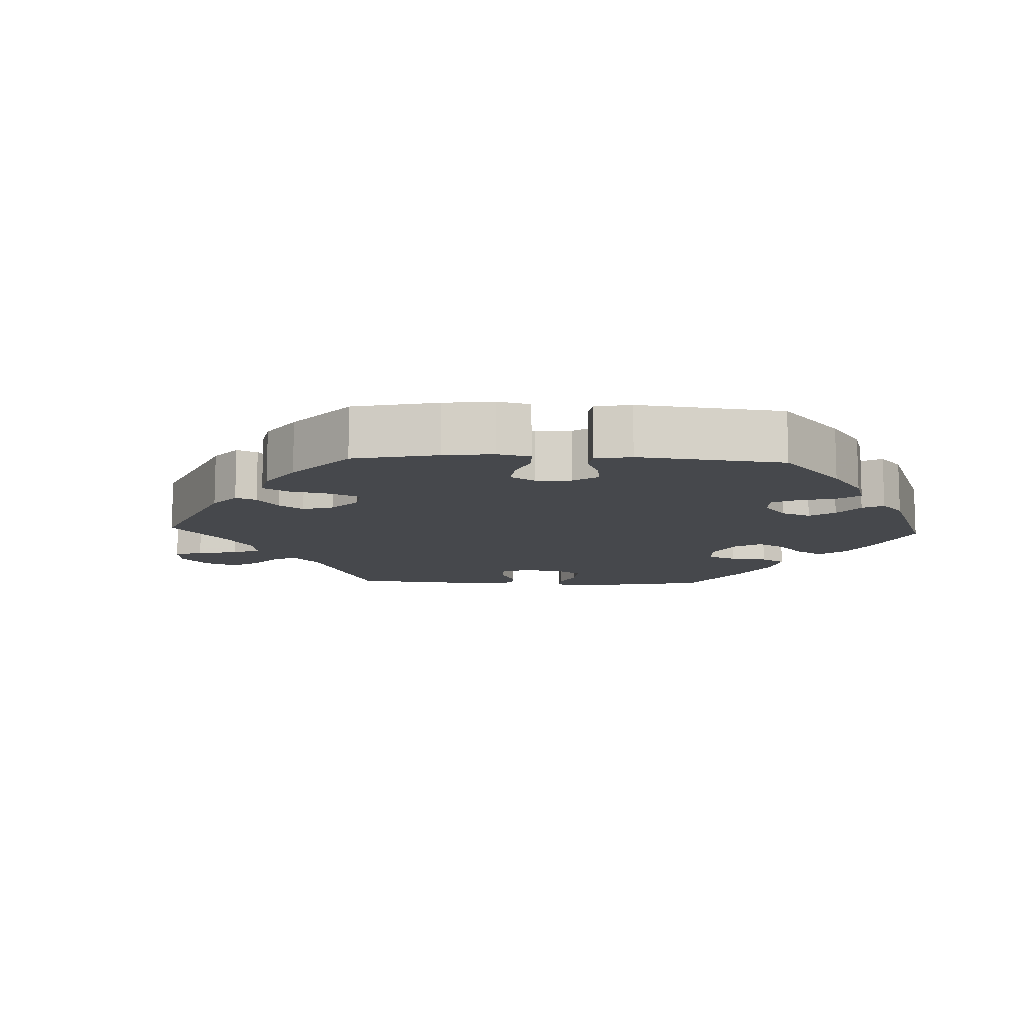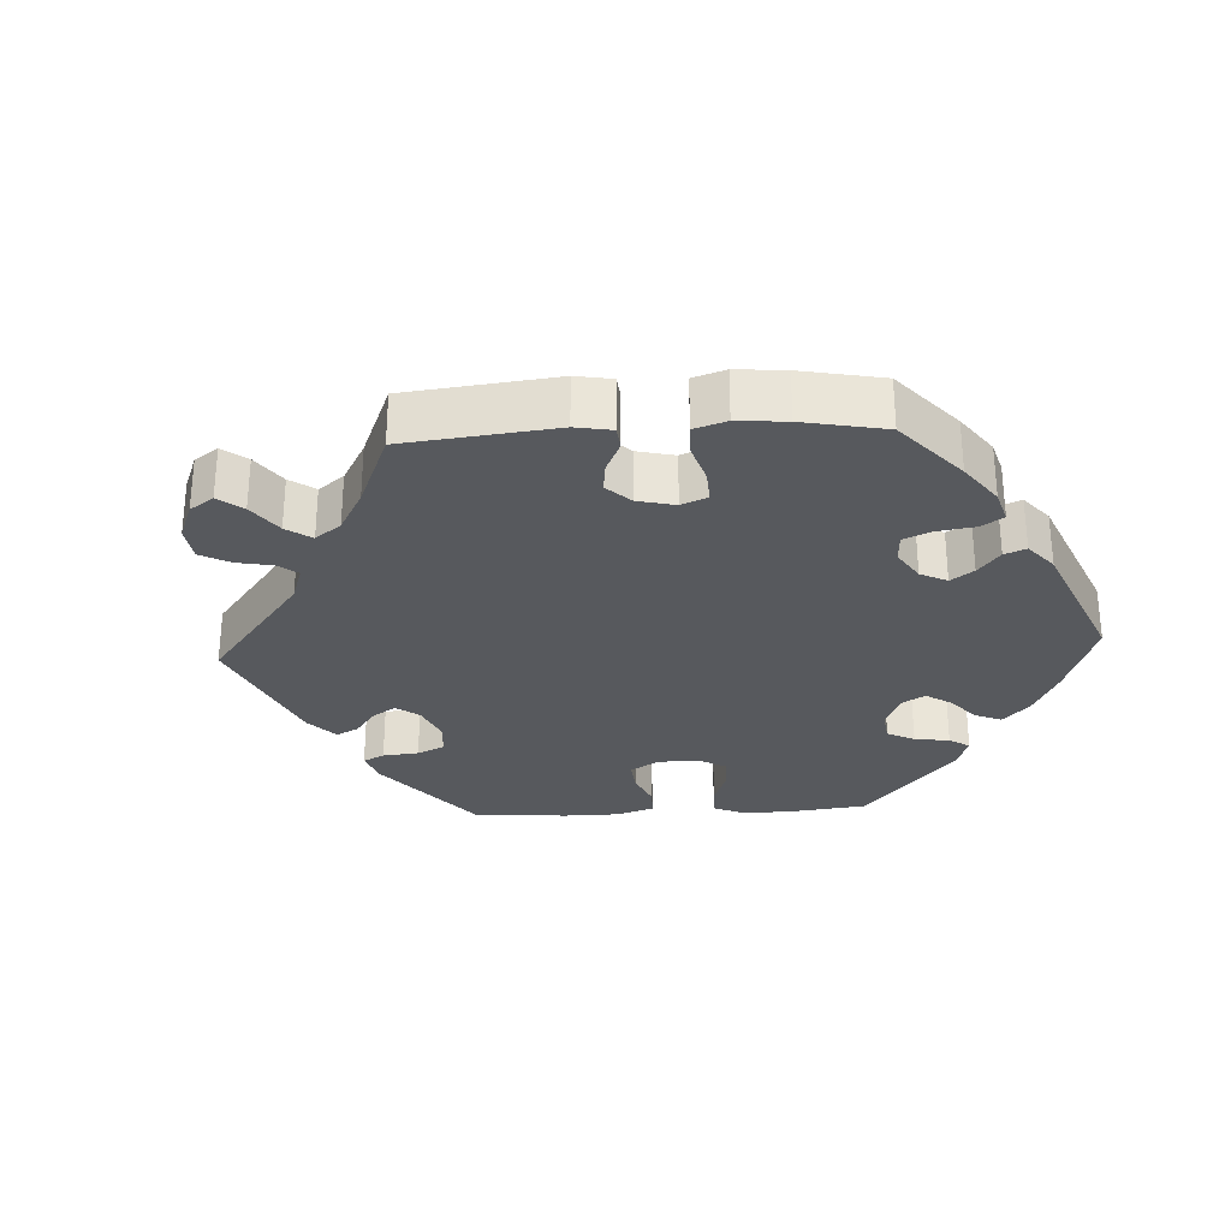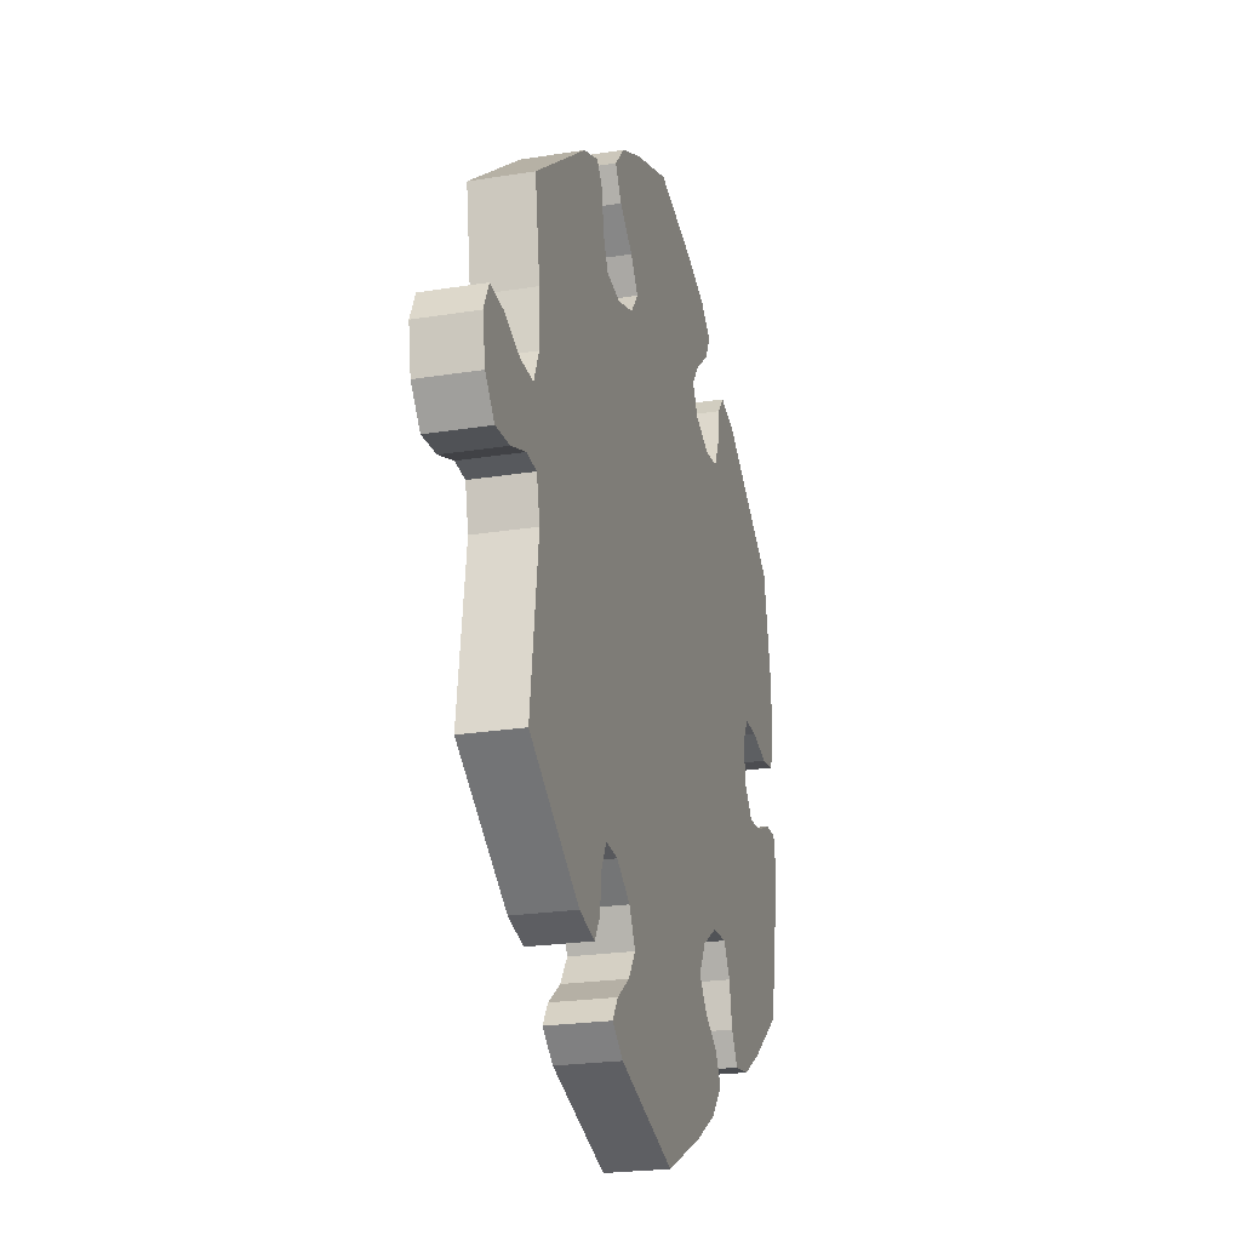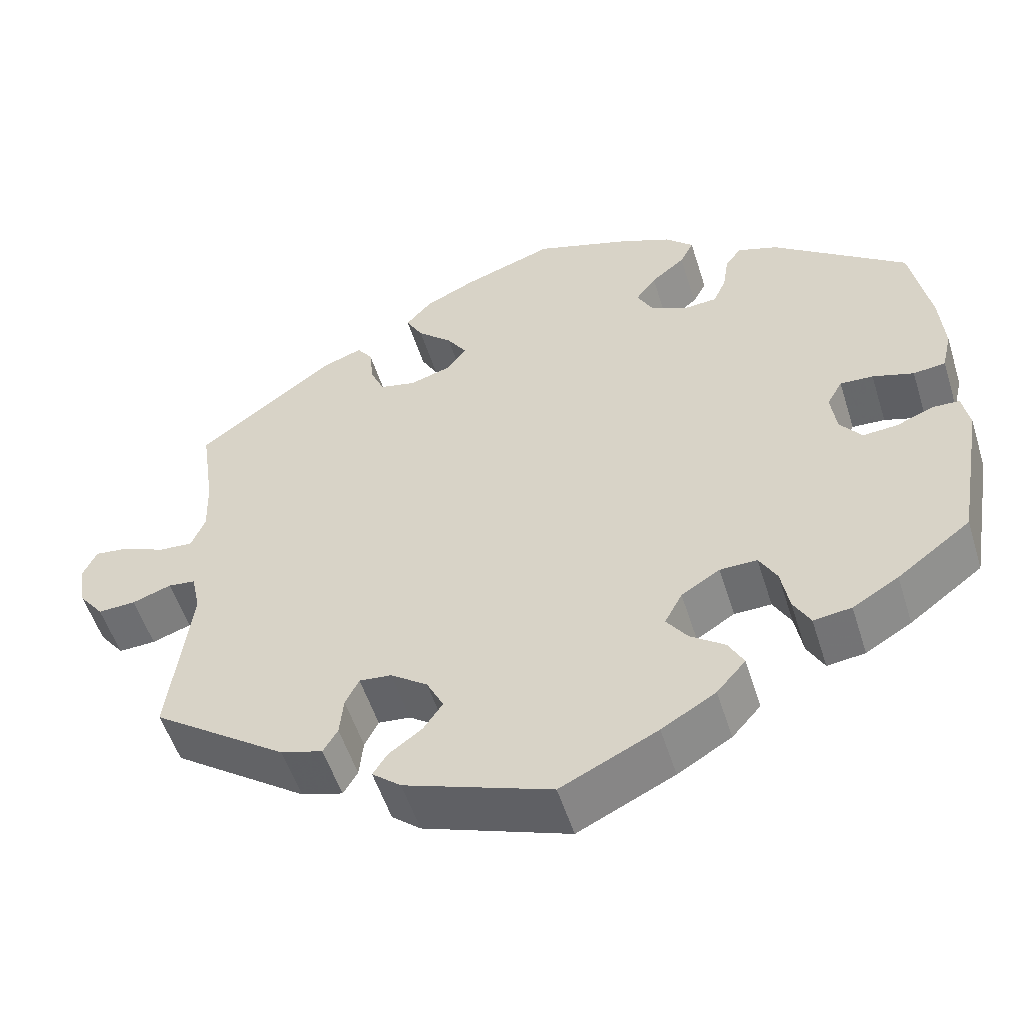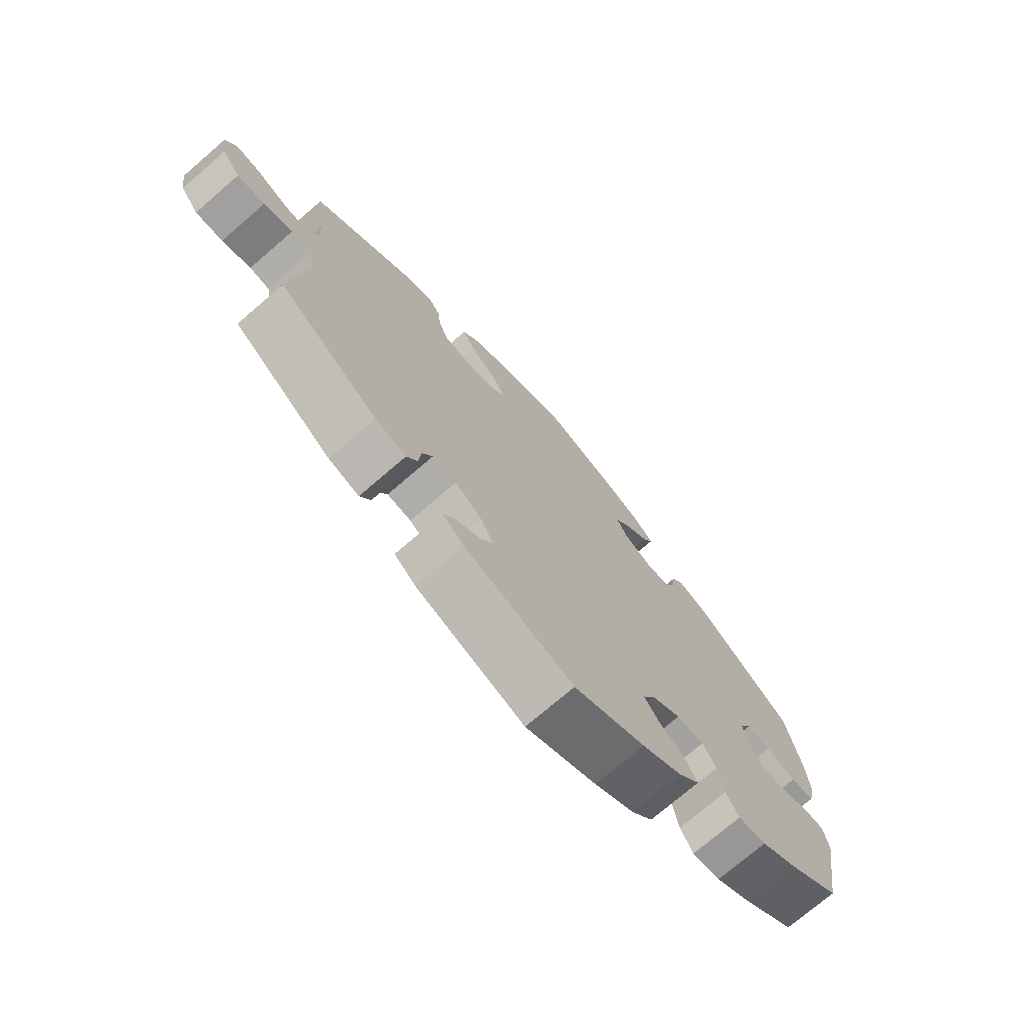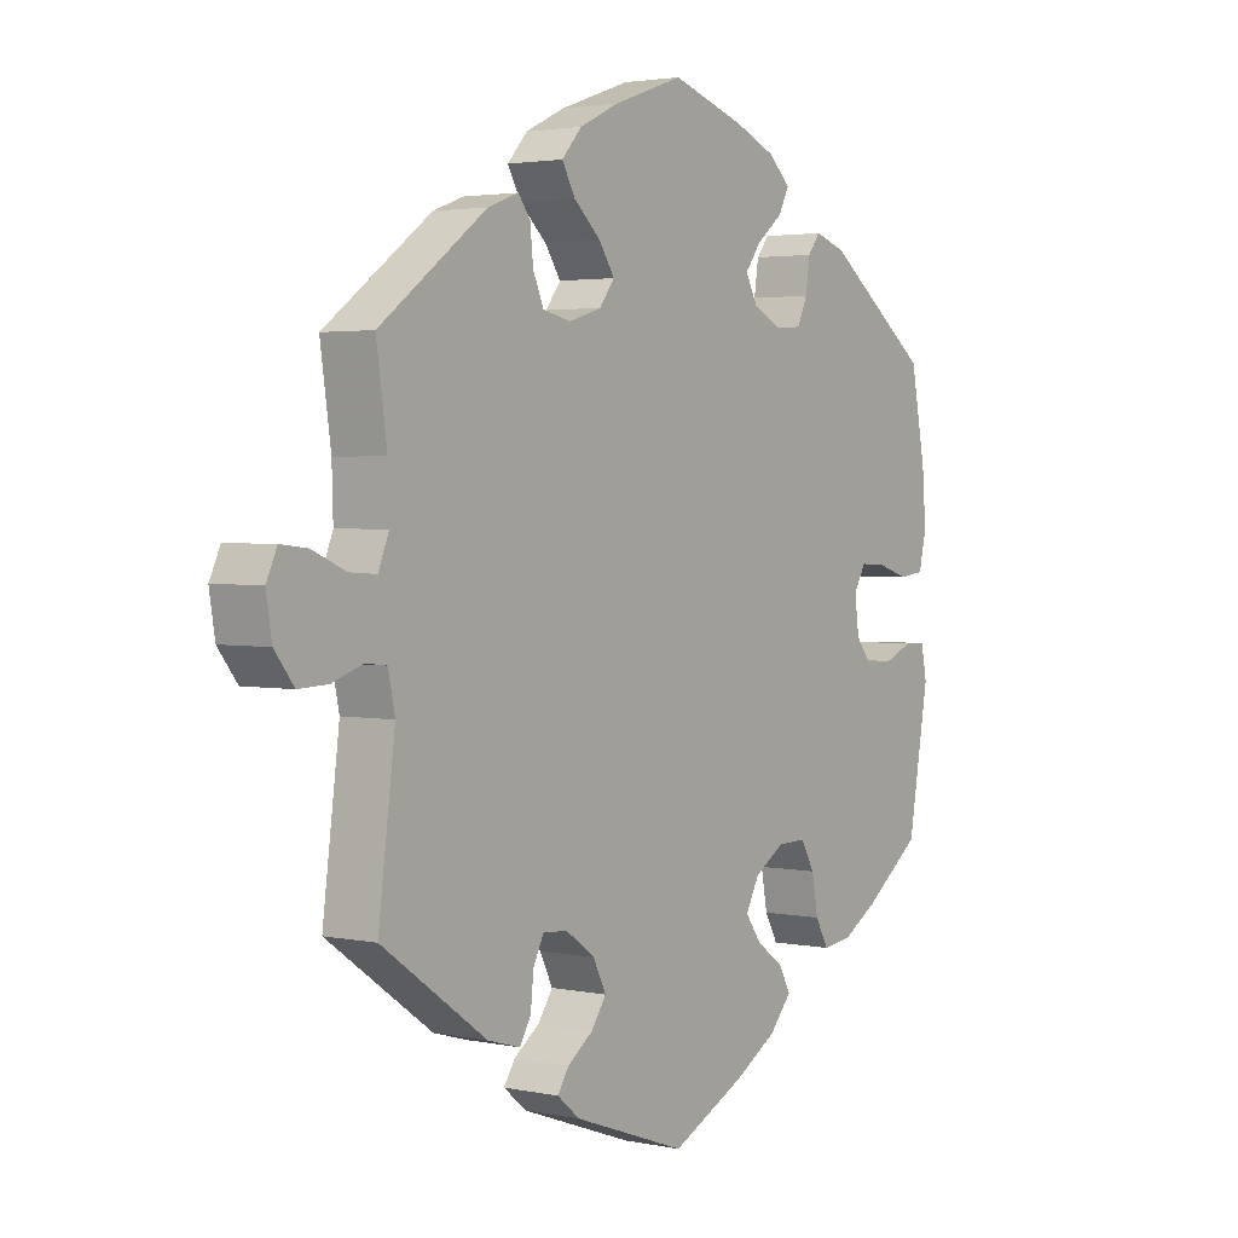
<metadata>
{"format":"obj","ext":"obj","renderer":"f3d","projection":"perspective","resolution":1024,"background":"white","views":[{"elev":-11.1,"azim":27.5,"up":"+Y"},{"elev":-29.4,"azim":-27.0,"up":"+Y"},{"elev":-23.1,"azim":-74.7,"up":"+Z"},{"elev":-53.4,"azim":17.3,"up":"+Z"},{"elev":-73.5,"azim":-49.2,"up":"+Z"},{"elev":2.7,"azim":-54.3,"up":"+Z"}]}
</metadata>
<code>
v -0.474 0.07 -0.079
v -0.485 0.07 -0.027
v -0.519 0.07 -0.023
v -0.568 0.07 -0.04
v -0.615 0.07 -0.042
v -0.646 0.07 -0.002
v -0.655 0.07 0.054
v -0.638 0.07 0.091
v -0.595 0.07 0.086
v -0.542 0.07 0.063
v -0.499 0.07 0.06
v -0.482 0.07 0.102
v -0.484 0.07 0.171
v -0.501 0.07 0.289
v -0.33 0.07 0.416
v -0.281 0.07 0.434
v -0.262 0.07 0.408
v -0.257 0.07 0.359
v -0.24 0.07 0.32
v -0.195 0.07 0.31
v -0.143 0.07 0.326
v -0.119 0.07 0.358
v -0.144 0.07 0.396
v -0.187 0.07 0.435
v -0.208 0.07 0.473
v -0.176 0.07 0.509
v -0.113 0.07 0.539
v -0.001 0.07 0.578
v 0.116 0.07 0.54
v 0.182 0.07 0.512
v 0.217 0.07 0.479
v 0.2 0.07 0.446
v 0.158 0.07 0.412
v 0.133 0.07 0.378
v 0.152 0.07 0.342
v 0.198 0.07 0.319
v 0.24 0.07 0.322
v 0.256 0.07 0.358
v 0.263 0.07 0.405
v 0.283 0.07 0.431
v 0.333 0.07 0.414
v 0.5 0.07 0.289
v 0.524 0.07 0.164
v 0.53 0.07 0.087
v 0.518 0.07 0.036
v 0.478 0.07 0.031
v 0.427 0.07 0.047
v 0.386 0.07 0.049
v 0.367 0.07 0.015
v 0.374 0.07 -0.037
v 0.401 0.07 -0.072
v 0.444 0.07 -0.069
v 0.49 0.07 -0.05
v 0.524 0.07 -0.051
v 0.533 0.07 -0.098
v 0.5 0.07 -0.289
v 0.409 0.07 -0.357
v 0.352 0.07 -0.391
v 0.305 0.07 -0.397
v 0.284 0.07 -0.359
v 0.274 0.07 -0.304
v 0.252 0.07 -0.265
v 0.206 0.07 -0.266
v 0.158 0.07 -0.296
v 0.136 0.07 -0.337
v 0.162 0.07 -0.373
v 0.205 0.07 -0.404
v 0.224 0.07 -0.439
v 0.188 0.07 -0.48
v 0.121 0.07 -0.52
v 0.001 0.07 -0.578
v -0.181 0.07 -0.513
v -0.217 0.07 -0.483
v -0.199 0.07 -0.455
v -0.158 0.07 -0.425
v -0.134 0.07 -0.39
v -0.155 0.07 -0.348
v -0.201 0.07 -0.315
v -0.241 0.07 -0.311
v -0.258 0.07 -0.345
v -0.263 0.07 -0.393
v -0.281 0.07 -0.423
v -0.333 0.07 -0.408
v -0.501 0.07 -0.289
v -0.474 0 -0.079
v -0.485 0 -0.027
v -0.519 0 -0.023
v -0.568 0 -0.04
v -0.615 0 -0.042
v -0.646 0 -0.002
v -0.655 0 0.054
v -0.638 0 0.091
v -0.595 0 0.086
v -0.542 0 0.063
v -0.499 0 0.06
v -0.482 0 0.102
v -0.484 0 0.171
v -0.501 0 0.289
v -0.33 0 0.416
v -0.281 0 0.434
v -0.262 0 0.408
v -0.257 0 0.359
v -0.24 0 0.32
v -0.195 0 0.31
v -0.143 0 0.326
v -0.119 0 0.358
v -0.144 0 0.396
v -0.187 0 0.435
v -0.208 0 0.473
v -0.176 0 0.509
v -0.113 0 0.539
v -0.001 0 0.578
v 0.116 0 0.54
v 0.182 0 0.512
v 0.217 0 0.479
v 0.2 0 0.446
v 0.158 0 0.412
v 0.133 0 0.378
v 0.152 0 0.342
v 0.198 0 0.319
v 0.24 0 0.322
v 0.256 0 0.358
v 0.263 0 0.405
v 0.283 0 0.431
v 0.333 0 0.414
v 0.5 0 0.289
v 0.524 0 0.164
v 0.53 0 0.087
v 0.518 0 0.036
v 0.478 0 0.031
v 0.427 0 0.047
v 0.386 0 0.049
v 0.367 0 0.015
v 0.374 0 -0.037
v 0.401 0 -0.072
v 0.444 0 -0.069
v 0.49 0 -0.05
v 0.524 0 -0.051
v 0.533 0 -0.098
v 0.5 0 -0.289
v 0.409 0 -0.357
v 0.352 0 -0.391
v 0.305 0 -0.397
v 0.284 0 -0.359
v 0.274 0 -0.304
v 0.252 0 -0.265
v 0.206 0 -0.266
v 0.158 0 -0.296
v 0.136 0 -0.337
v 0.162 0 -0.373
v 0.205 0 -0.404
v 0.224 0 -0.439
v 0.188 0 -0.48
v 0.121 0 -0.52
v 0.001 0 -0.578
v -0.181 0 -0.513
v -0.217 0 -0.483
v -0.199 0 -0.455
v -0.158 0 -0.425
v -0.134 0 -0.39
v -0.155 0 -0.348
v -0.201 0 -0.315
v -0.241 0 -0.311
v -0.258 0 -0.345
v -0.263 0 -0.393
v -0.281 0 -0.423
v -0.333 0 -0.408
v -0.501 0 -0.289
f 83 84 1
f 80 81 82 83
f 79 80 83 1
f 78 79 1 2
f 77 78 2
f 72 73 74 75
f 72 75 76
f 71 72 76
f 70 71 76 77
f 66 67 68 69
f 65 66 69 70
f 58 59 60 61
f 58 61 62
f 57 58 62
f 56 57 62
f 55 56 62
f 52 53 54 55
f 51 52 55 62
f 50 51 62 63
f 44 45 46 47
f 44 47 48
f 43 44 48
f 42 43 48
f 41 42 48 49
f 38 39 40 41
f 37 38 41 49
f 30 31 32 33
f 30 33 34
f 29 30 34
f 28 29 34
f 27 28 34 35
f 23 24 25 26
f 22 23 26 27
f 15 16 17 18
f 13 14 15 18
f 12 13 18 19
f 11 12 19 20
f 7 8 9 10
f 7 10 11
f 6 7 11
f 3 4 5 6
f 2 3 6 11
f 65 70 77 2
f 49 50 63 64
f 36 37 49 64
f 35 36 64 65
f 22 27 35 65
f 21 22 65
f 20 21 65
f 2 11 20 65
f 85 168 167
f 167 166 165 164
f 85 167 164 163
f 86 85 163 162
f 86 162 161
f 159 158 157 156
f 160 159 156
f 160 156 155
f 161 160 155 154
f 153 152 151 150
f 154 153 150 149
f 145 144 143 142
f 146 145 142
f 146 142 141
f 146 141 140
f 146 140 139
f 139 138 137 136
f 146 139 136 135
f 147 146 135 134
f 131 130 129 128
f 132 131 128
f 132 128 127
f 132 127 126
f 133 132 126 125
f 125 124 123 122
f 133 125 122 121
f 117 116 115 114
f 118 117 114
f 118 114 113
f 118 113 112
f 119 118 112 111
f 110 109 108 107
f 111 110 107 106
f 102 101 100 99
f 102 99 98 97
f 103 102 97 96
f 104 103 96 95
f 94 93 92 91
f 95 94 91
f 95 91 90
f 90 89 88 87
f 95 90 87 86
f 86 161 154 149
f 148 147 134 133
f 148 133 121 120
f 149 148 120 119
f 149 119 111 106
f 149 106 105
f 149 105 104
f 149 104 95 86
f 1 85 86 2
f 2 86 87 3
f 3 87 88 4
f 4 88 89 5
f 5 89 90 6
f 6 90 91 7
f 7 91 92 8
f 8 92 93 9
f 9 93 94 10
f 10 94 95 11
f 11 95 96 12
f 12 96 97 13
f 13 97 98 14
f 14 98 99 15
f 15 99 100 16
f 16 100 101 17
f 17 101 102 18
f 18 102 103 19
f 19 103 104 20
f 20 104 105 21
f 21 105 106 22
f 22 106 107 23
f 23 107 108 24
f 24 108 109 25
f 25 109 110 26
f 26 110 111 27
f 27 111 112 28
f 28 112 113 29
f 29 113 114 30
f 30 114 115 31
f 31 115 116 32
f 32 116 117 33
f 33 117 118 34
f 34 118 119 35
f 35 119 120 36
f 36 120 121 37
f 37 121 122 38
f 38 122 123 39
f 39 123 124 40
f 40 124 125 41
f 41 125 126 42
f 42 126 127 43
f 43 127 128 44
f 44 128 129 45
f 45 129 130 46
f 46 130 131 47
f 47 131 132 48
f 48 132 133 49
f 49 133 134 50
f 50 134 135 51
f 51 135 136 52
f 52 136 137 53
f 53 137 138 54
f 54 138 139 55
f 55 139 140 56
f 56 140 141 57
f 57 141 142 58
f 58 142 143 59
f 59 143 144 60
f 60 144 145 61
f 61 145 146 62
f 62 146 147 63
f 63 147 148 64
f 64 148 149 65
f 65 149 150 66
f 66 150 151 67
f 67 151 152 68
f 68 152 153 69
f 69 153 154 70
f 70 154 155 71
f 71 155 156 72
f 72 156 157 73
f 73 157 158 74
f 74 158 159 75
f 75 159 160 76
f 76 160 161 77
f 77 161 162 78
f 78 162 163 79
f 79 163 164 80
f 80 164 165 81
f 81 165 166 82
f 82 166 167 83
f 83 167 168 84
f 84 168 85 1

</code>
